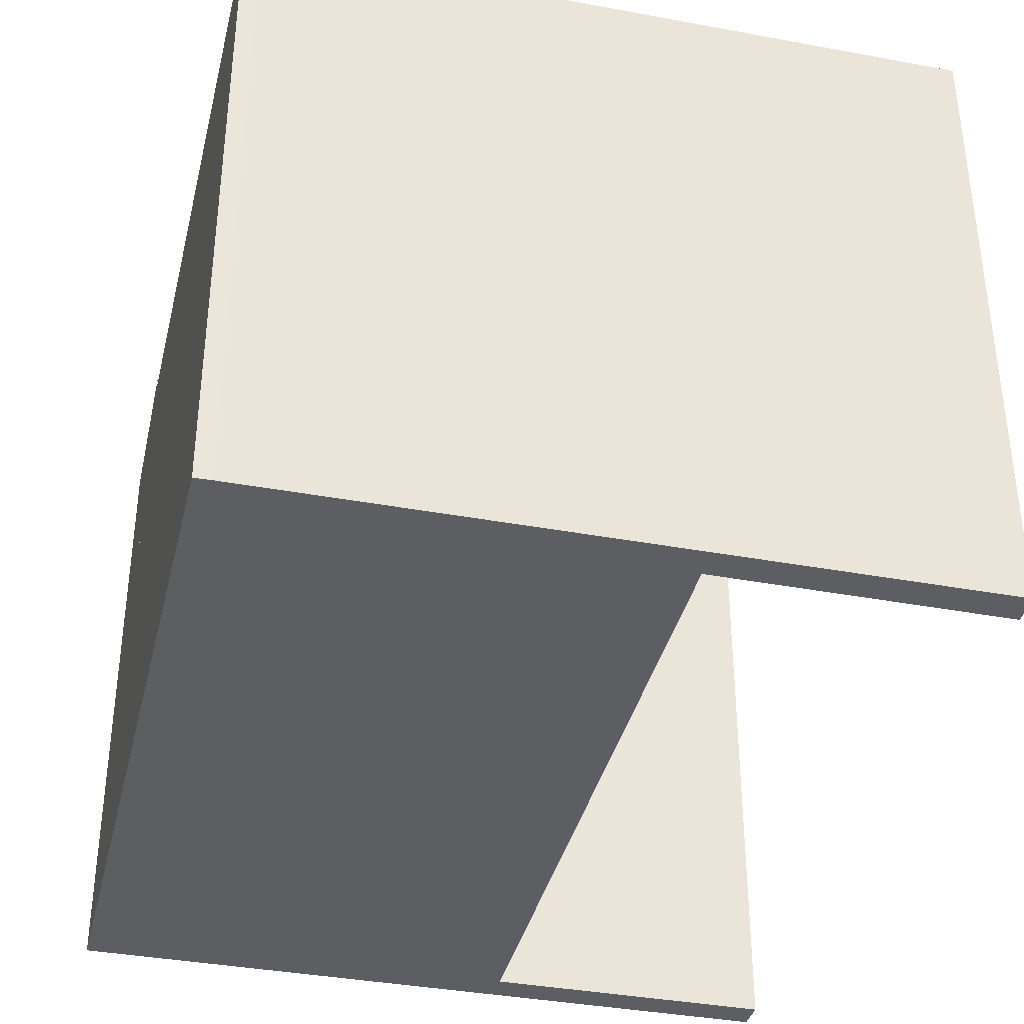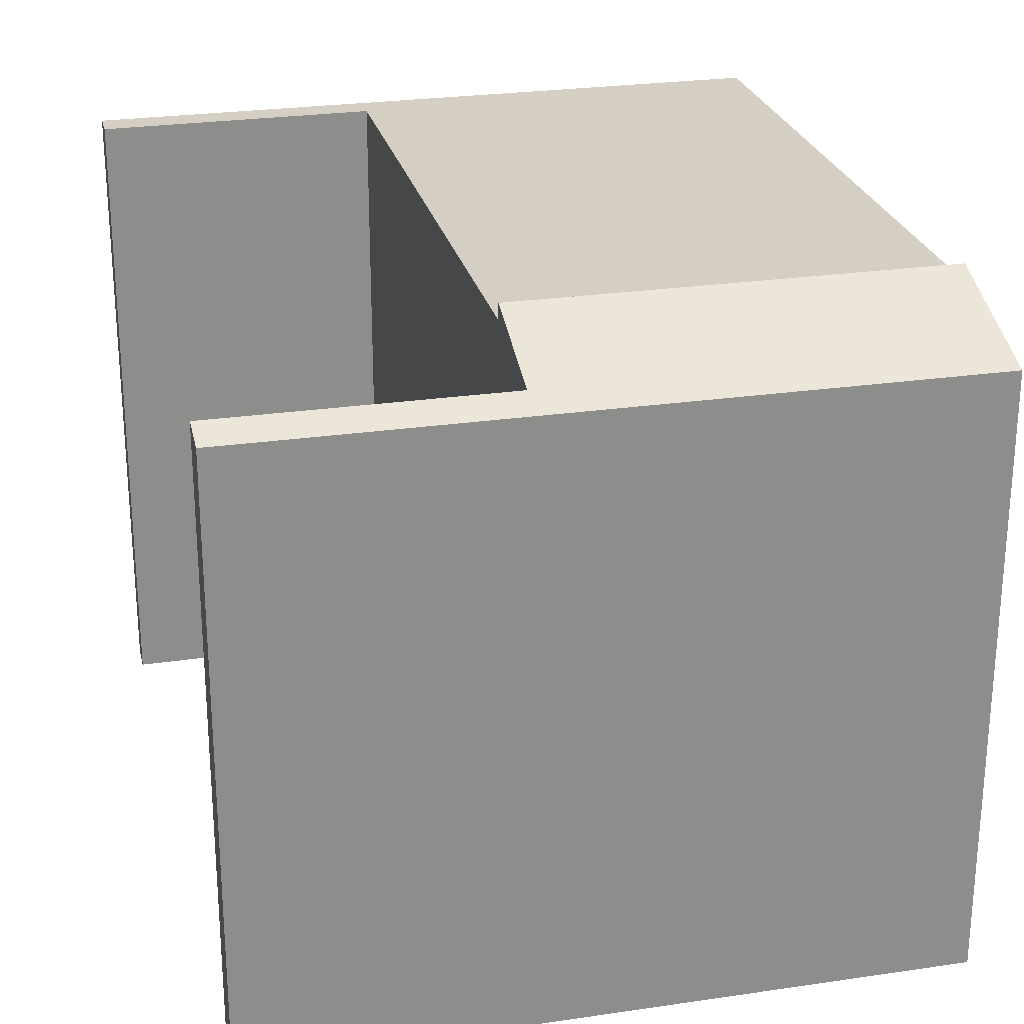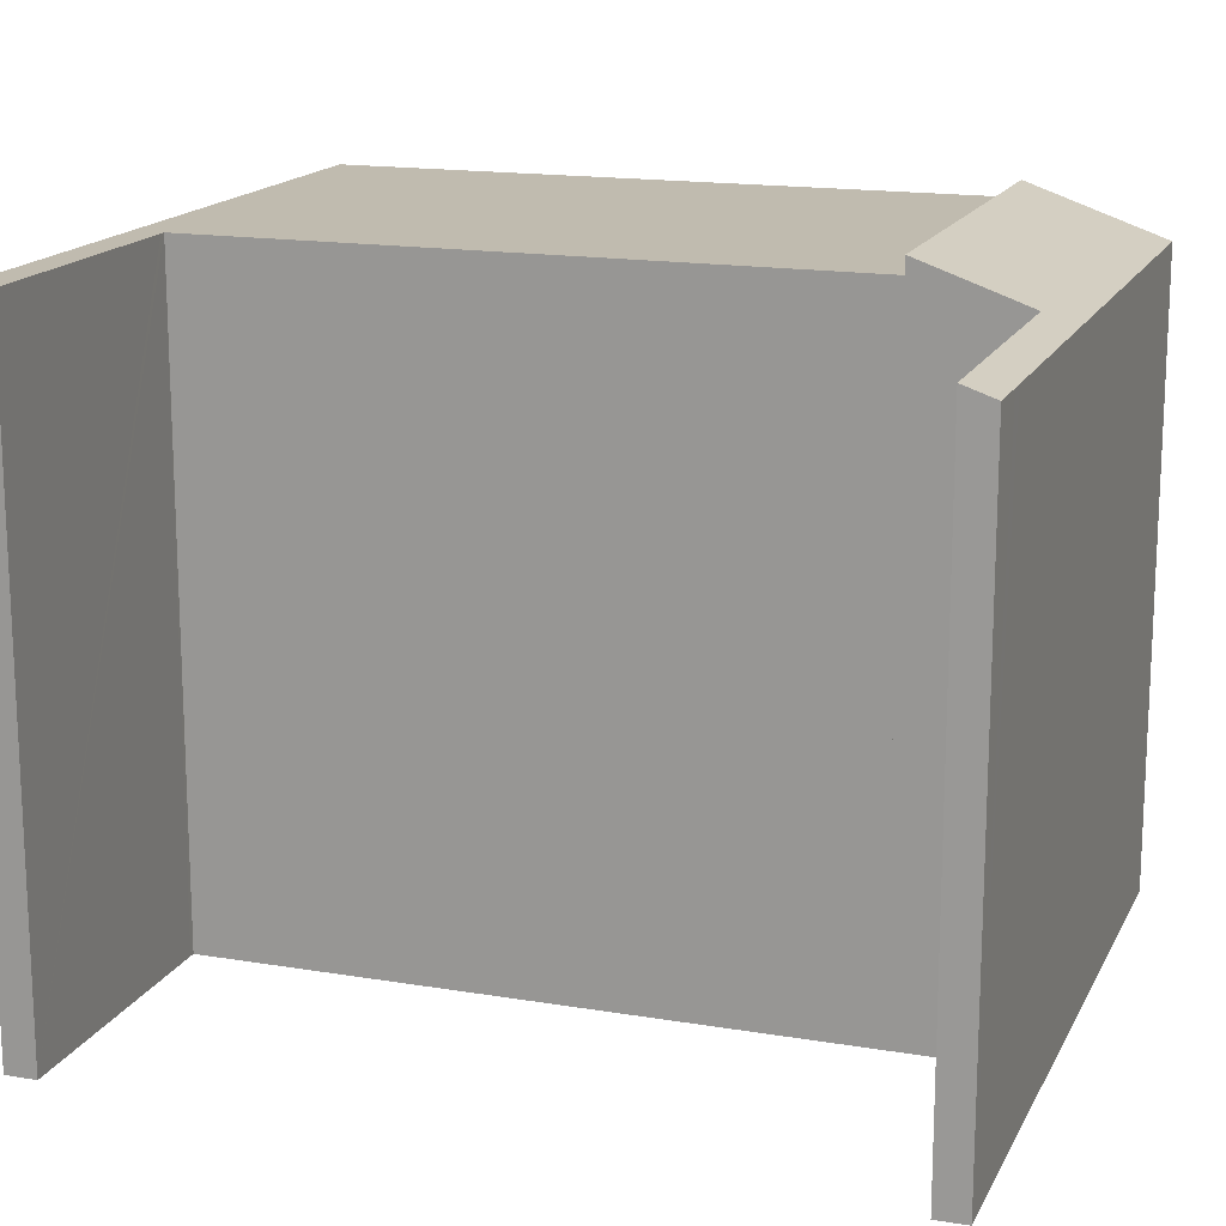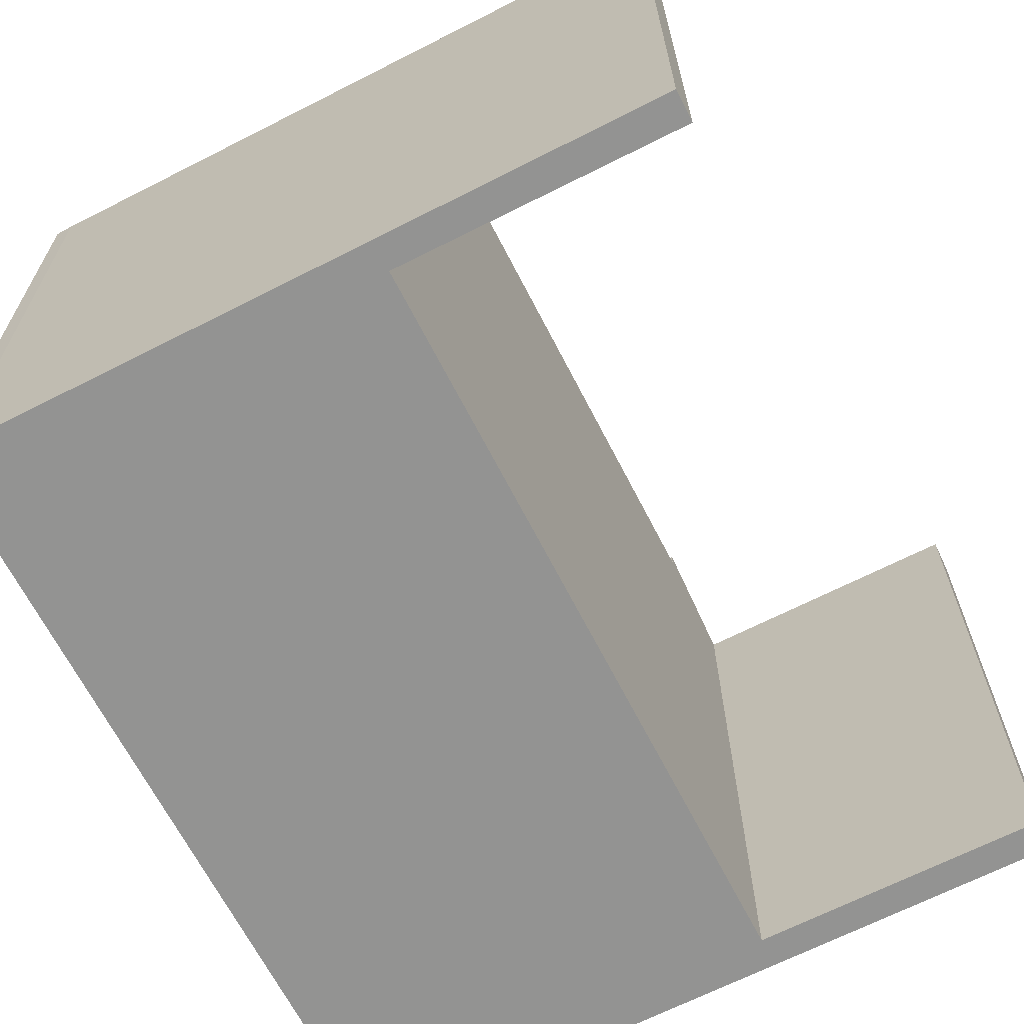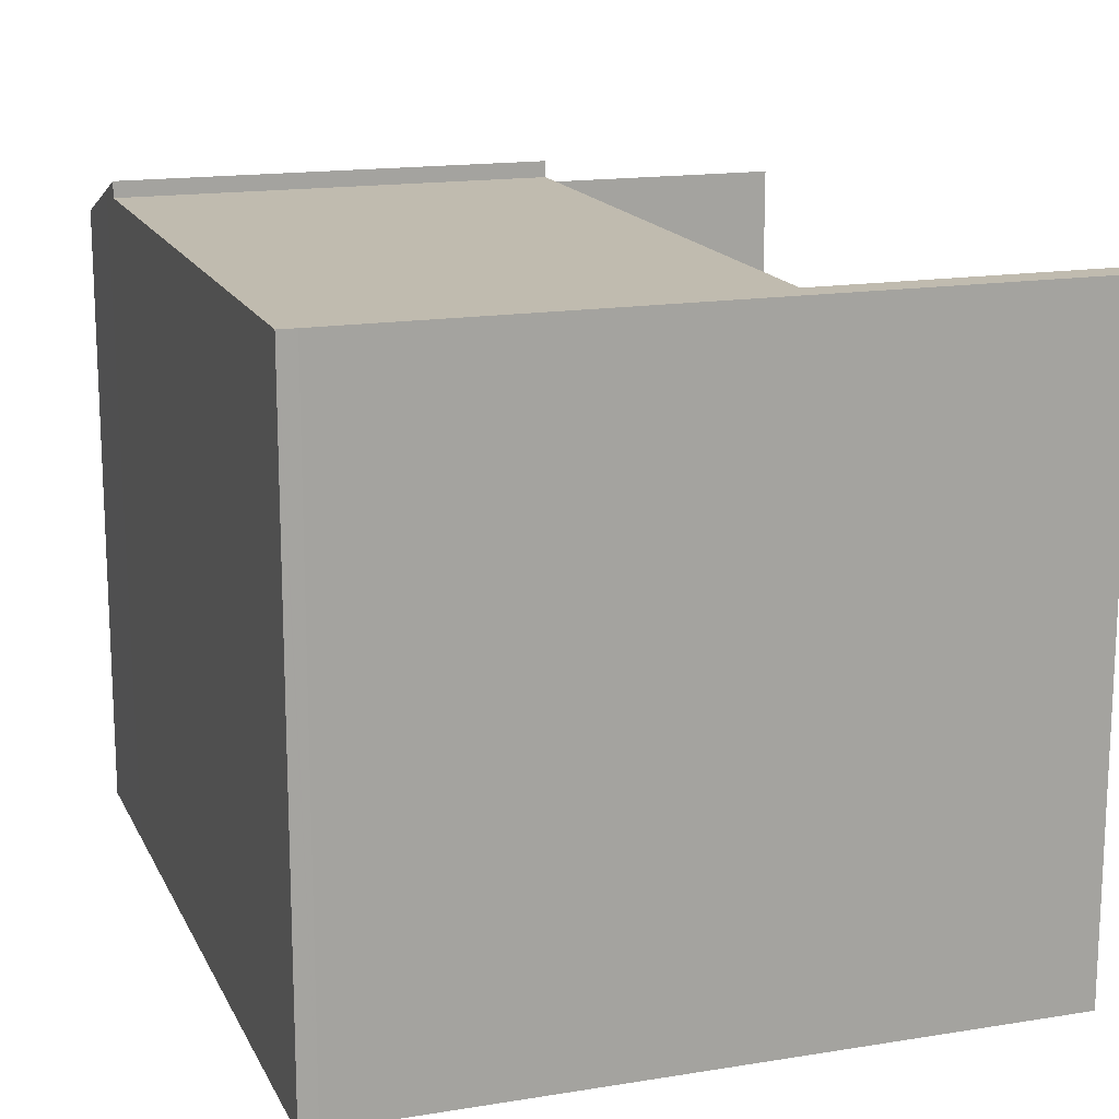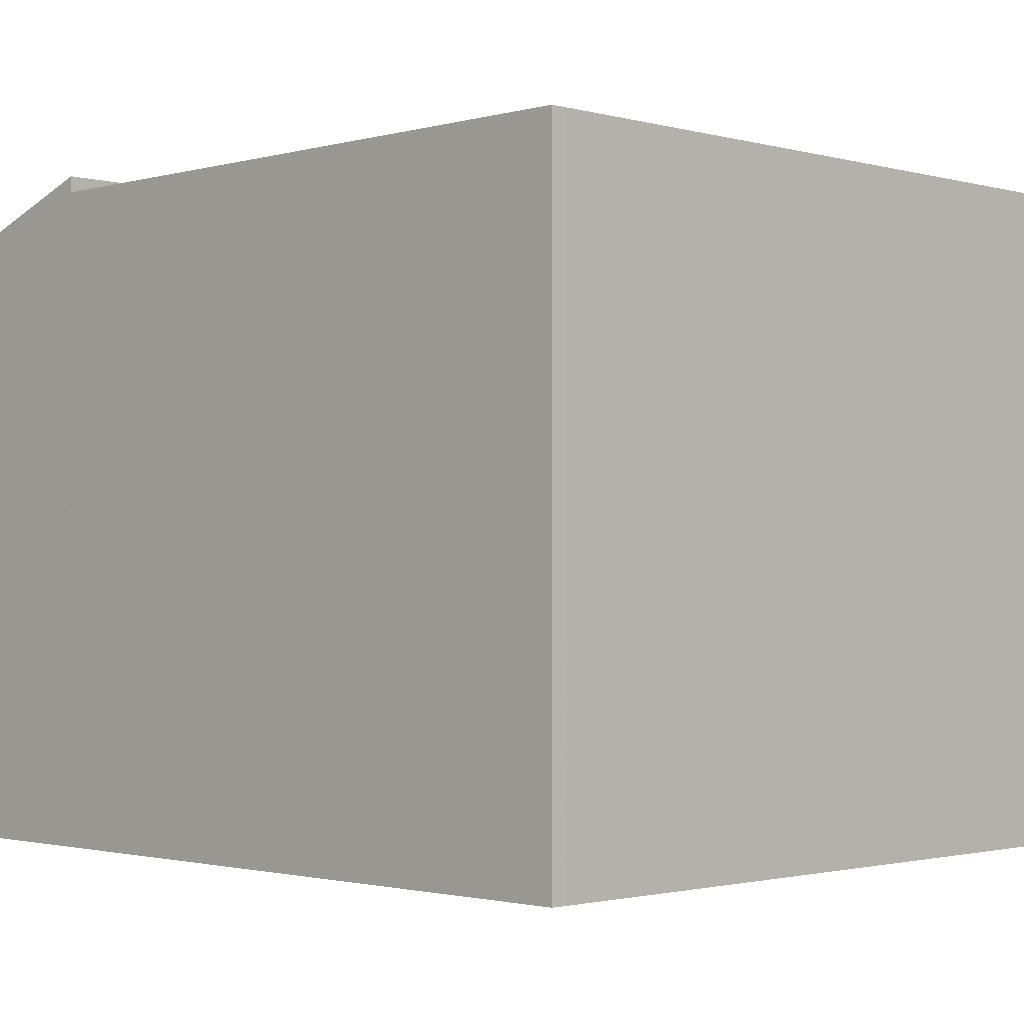
<metadata>
{"format":"obj","ext":"obj","renderer":"f3d","projection":"perspective","resolution":1024,"background":"white","views":[{"elev":-37.8,"azim":-19.1,"up":"+Y"},{"elev":25.7,"azim":160.9,"up":"+Y"},{"elev":16.1,"azim":103.3,"up":"+Y"},{"elev":-66.6,"azim":21.3,"up":"+Y"},{"elev":16.0,"azim":-24.5,"up":"+Y"},{"elev":-1.5,"azim":-50.7,"up":"+Y"}]}
</metadata>
<code>
v  9.252 12.43 -11.57
v  1.321 12.19 -13.09
v  1.251 12.43 -12.4
v  1.509 11.53 -14.96
v  9.457 11.73 -13.57
v  9.604 11.53 -14.12
v  9.547 11.73 -13.56
v  14.69 11.73 -13.03
v  13.61 11.53 -13.71
v  13.89 11.53 -13.68
v  14.73 11.53 -13.6
v  14.69 7.977e-16 -13.03
v  9.547 8.301e-16 -13.56
v  9.457 8.307e-16 -13.57
v  1.251 7.591e-16 -12.4
v  9.252 7.088e-16 -11.57
v  14.73 8.326e-16 -13.6
v  13.89 8.379e-16 -13.68
v  9.604 8.648e-16 -14.12
v  1.509 9.158e-16 -14.96
v  13.61 8.397e-16 -13.71
v  1.321 8.013e-16 -13.09
v  0.323 12.13 0.042
v  8.044 12.13 0.247
v  8.365 12.13 -2.942
v  8.096 12.13 0.827
v  8.153 12.13 0.258
v  13.21 12.13 0.754
v  13.23 12.13 1.346
v  13.3 12.13 0.762
v  0 12.13 7.427e-16
v  9.252 12.13 -11.57
v  1.251 12.13 -12.4
v  0.024 12.13 0.003
v  0.323 -2.572e-18 0.042
v  13.23 -8.242e-17 1.346
v  8.096 -5.064e-17 0.827
v  0.024 -1.837e-19 0.003
v  0 0 0
v  13.3 -4.666e-17 0.762
v  8.044 -1.512e-17 0.247
v  8.365 1.801e-16 -2.942
v  13.21 -4.617e-17 0.754
v  8.153 -1.58e-17 0.258
g defaultobject
f 1 2 3
f 2 1 4
f 4 1 5
f 4 5 6
f 6 5 7
f 6 7 8
f 6 8 9
f 9 8 10
f 10 8 11
f 7 12 8
f 12 7 5
f 12 5 13
f 13 5 14
f 15 1 3
f 1 15 16
f 12 11 8
f 11 12 17
f 16 5 1
f 5 16 14
f 17 10 11
f 10 17 9
f 9 17 6
f 6 17 4
f 4 17 18
f 4 18 19
f 4 19 20
f 19 18 21
f 2 15 3
f 15 2 4
f 15 4 20
f 15 20 22
f 15 22 16
f 20 16 22
f 14 16 20
f 19 14 20
f 13 14 19
f 12 13 19
f 21 12 19
f 18 12 21
f 17 12 18
f 23 24 25
f 24 23 26
f 24 26 27
f 27 26 28
f 28 26 29
f 28 29 30
f 31 32 33
f 32 31 34
f 32 34 23
f 32 23 25
f 35 26 23
f 26 35 29
f 29 35 36
f 36 35 37
f 34 35 23
f 35 34 31
f 35 31 38
f 38 31 39
f 36 30 29
f 30 36 40
f 41 25 24
f 25 41 32
f 32 41 16
f 16 41 42
f 40 28 30
f 28 40 27
f 27 40 24
f 24 40 43
f 24 43 44
f 24 44 41
f 16 33 32
f 33 16 15
f 15 31 33
f 31 15 39
f 37 40 36
f 40 37 43
f 43 37 44
f 44 37 35
f 44 35 41
f 41 35 42
f 42 35 16
f 16 35 38
f 16 38 39
f 16 39 15

</code>
